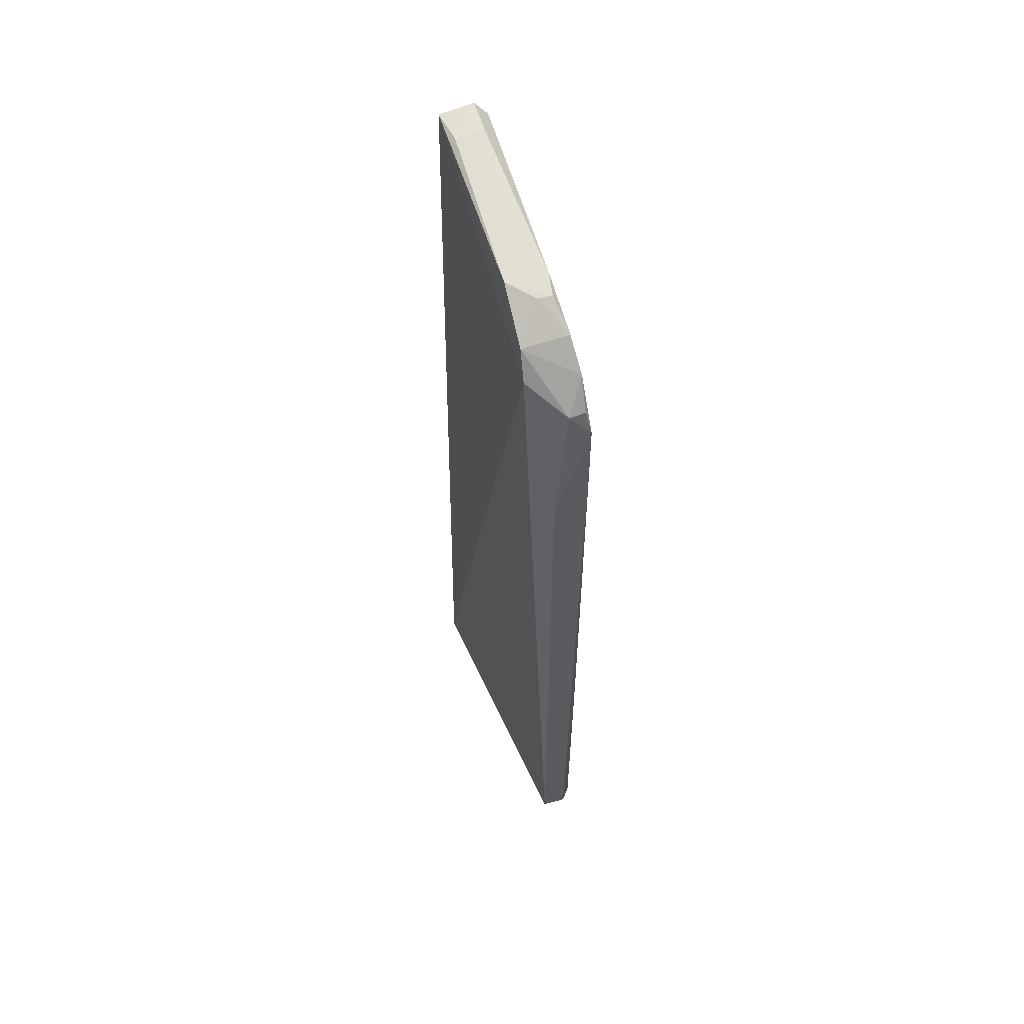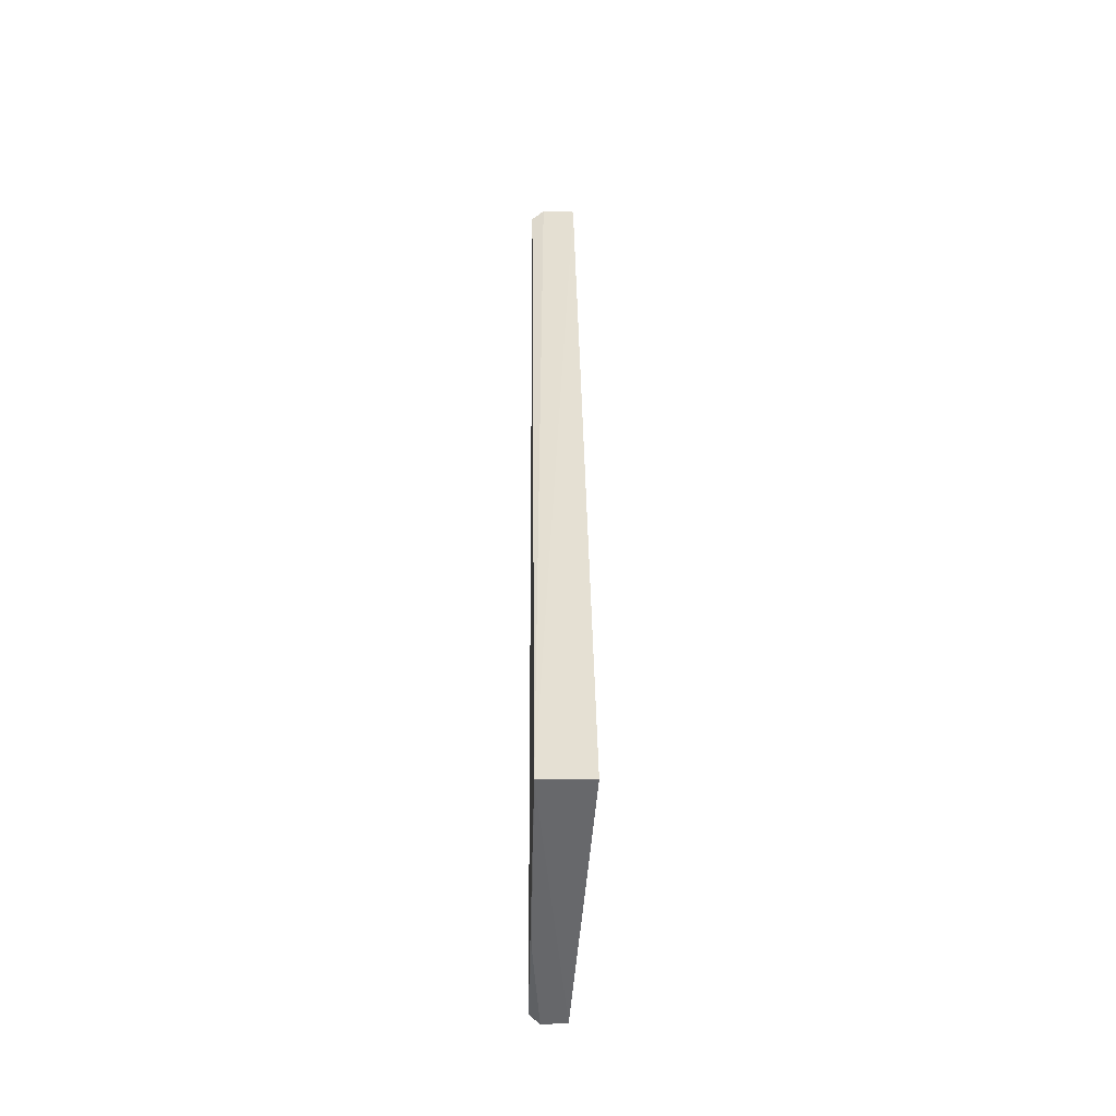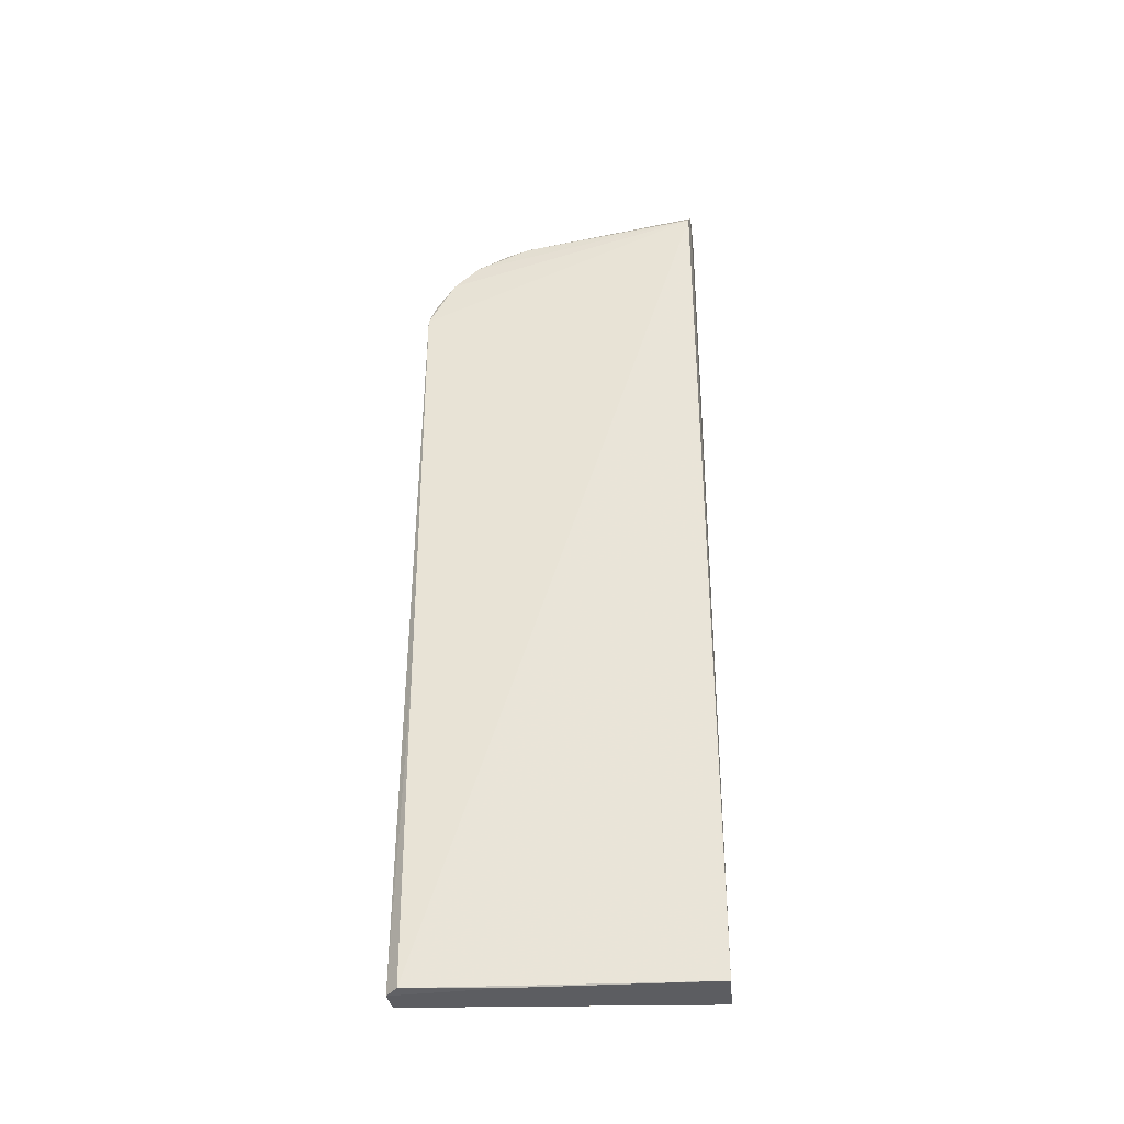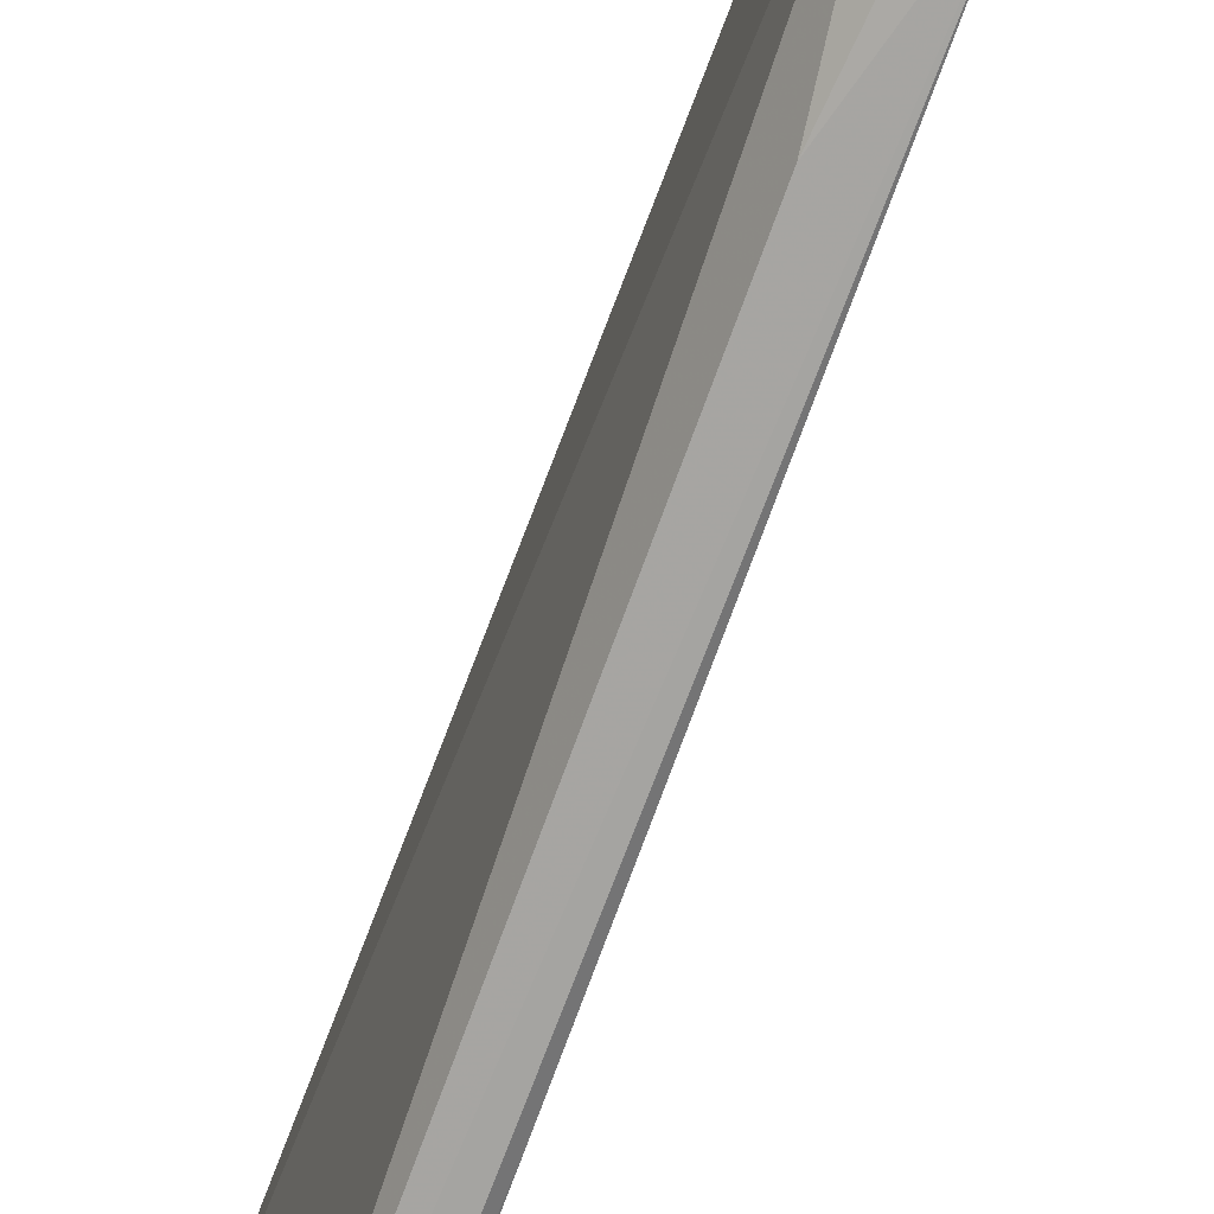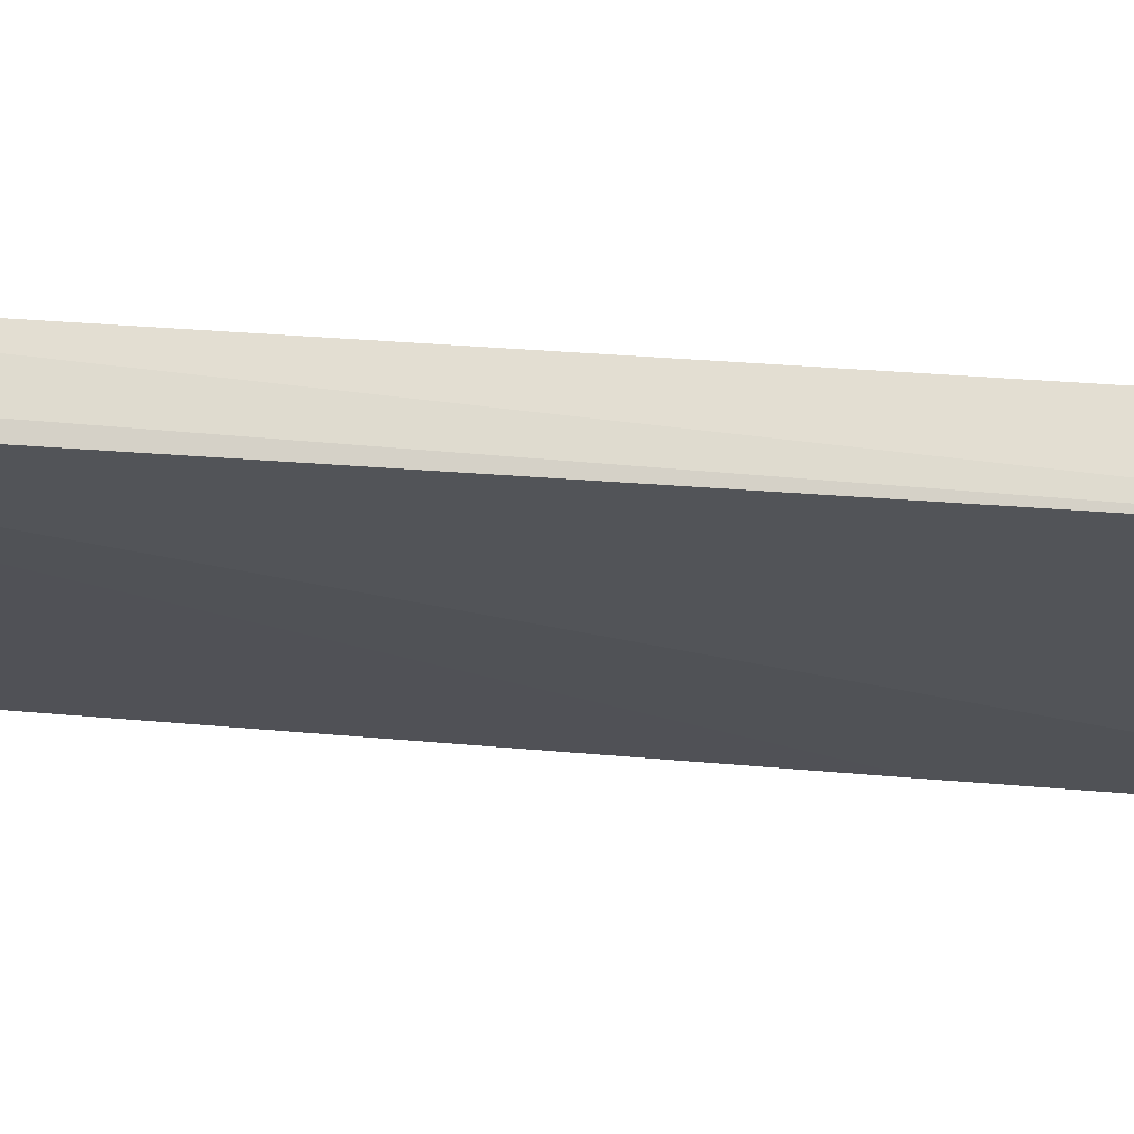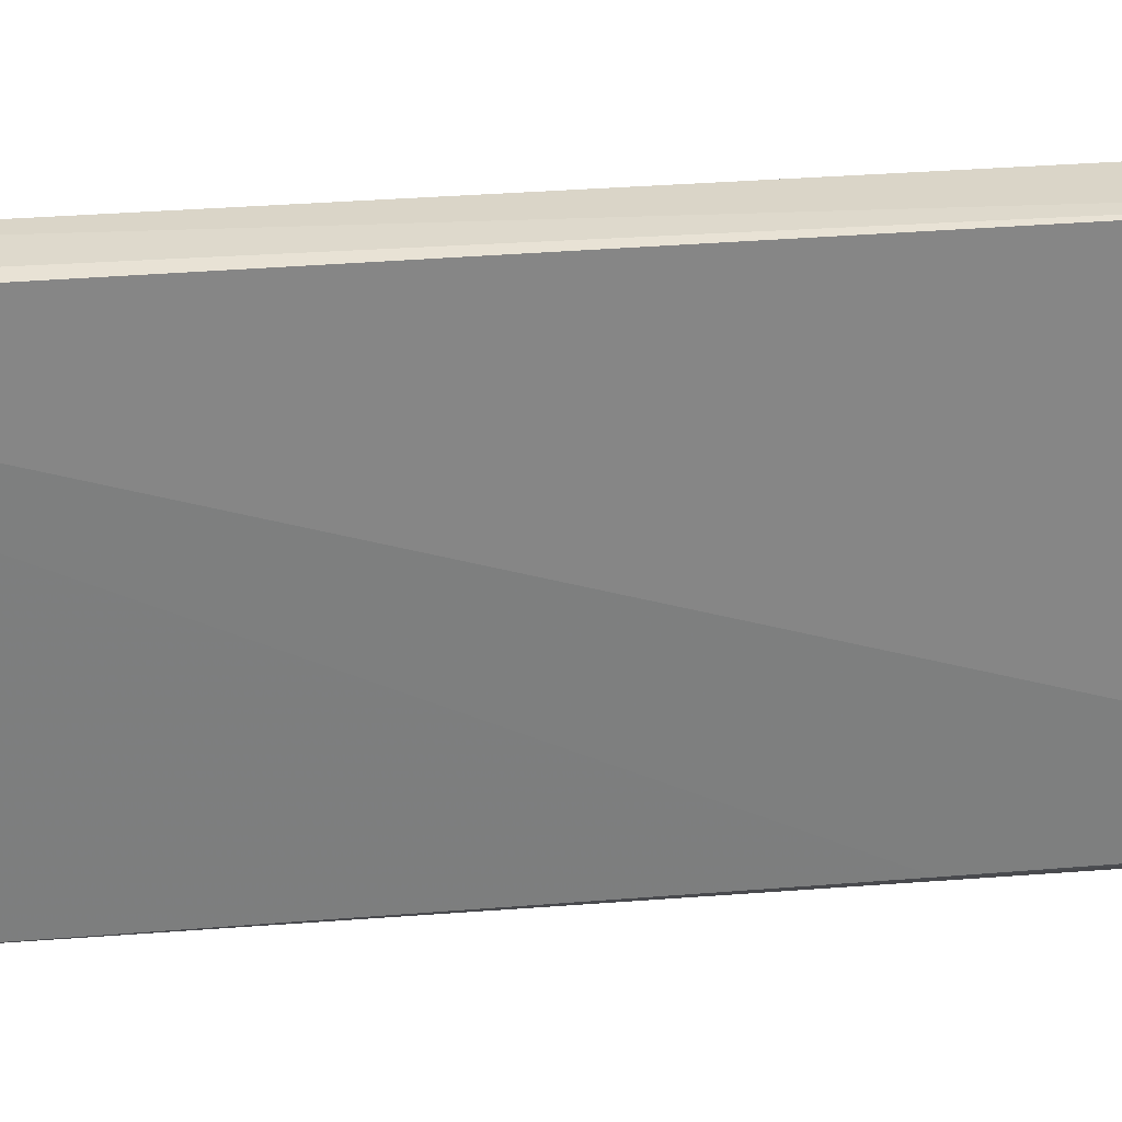
<metadata>
{"format":"obj","ext":"obj","renderer":"f3d","projection":"perspective","resolution":1024,"background":"white","views":[{"elev":56.6,"azim":-20.4,"up":"+Z"},{"elev":-52.3,"azim":179.6,"up":"+Z"},{"elev":-36.9,"azim":95.2,"up":"+Z"},{"elev":-72.0,"azim":-19.9,"up":"+Y"},{"elev":68.0,"azim":94.5,"up":"+Y"},{"elev":29.5,"azim":83.3,"up":"+Y"}]}
</metadata>
<code>
v 0.002174 -0.07041 0.107
v 0.002588 -0.09551 0.09868
v 0.002307 -0.07077 0.01943
v -0.00239 -0.07079 0.01947
v -0.002141 -0.09429 0.09822
v 0.001833 -0.09851 0.01947
v -0.001047 -0.07028 0.1066
v 0.003378 -0.07065 0.1056
v -0.0004708 -0.09833 0.01946
v -0.00145 -0.08777 0.1036
v 0.002425 -0.08796 0.1036
v 0.002804 -0.09748 0.01967
v 0.002535 -0.08903 0.01945
v 0.002634 -0.09809 0.09376
v -0.001837 -0.09268 0.1007
v -0.0006299 -0.07339 0.1065
v 0.002434 -0.09309 0.1012
v 0.0007872 -0.0974 0.09584
v 0.002788 -0.09774 0.04921
v 0.002062 -0.07336 0.1066
v 0.001953 -0.09016 0.1032
v 0.002267 -0.09741 0.09597
v -0.0003865 -0.09768 0.08256
v 0.0006135 -0.09003 0.1032
f 7 1 3
f 7 3 4
f 7 4 5
f 8 3 1
f 9 4 3
f 9 5 4
f 11 8 1
f 12 3 8
f 13 9 3
f 13 6 9
f 13 12 6
f 13 3 12
f 14 9 6
f 14 8 2
f 15 10 7
f 15 7 5
f 16 1 7
f 16 7 10
f 17 2 8
f 17 8 11
f 17 15 2
f 18 15 5
f 18 2 15
f 19 14 6
f 19 6 12
f 19 12 8
f 19 8 14
f 20 11 1
f 20 1 16
f 20 16 10
f 21 17 11
f 21 20 10
f 21 11 20
f 22 18 14
f 22 14 2
f 22 2 18
f 23 18 5
f 23 5 9
f 23 9 14
f 23 14 18
f 24 21 10
f 24 10 15
f 24 15 17
f 24 17 21

</code>
